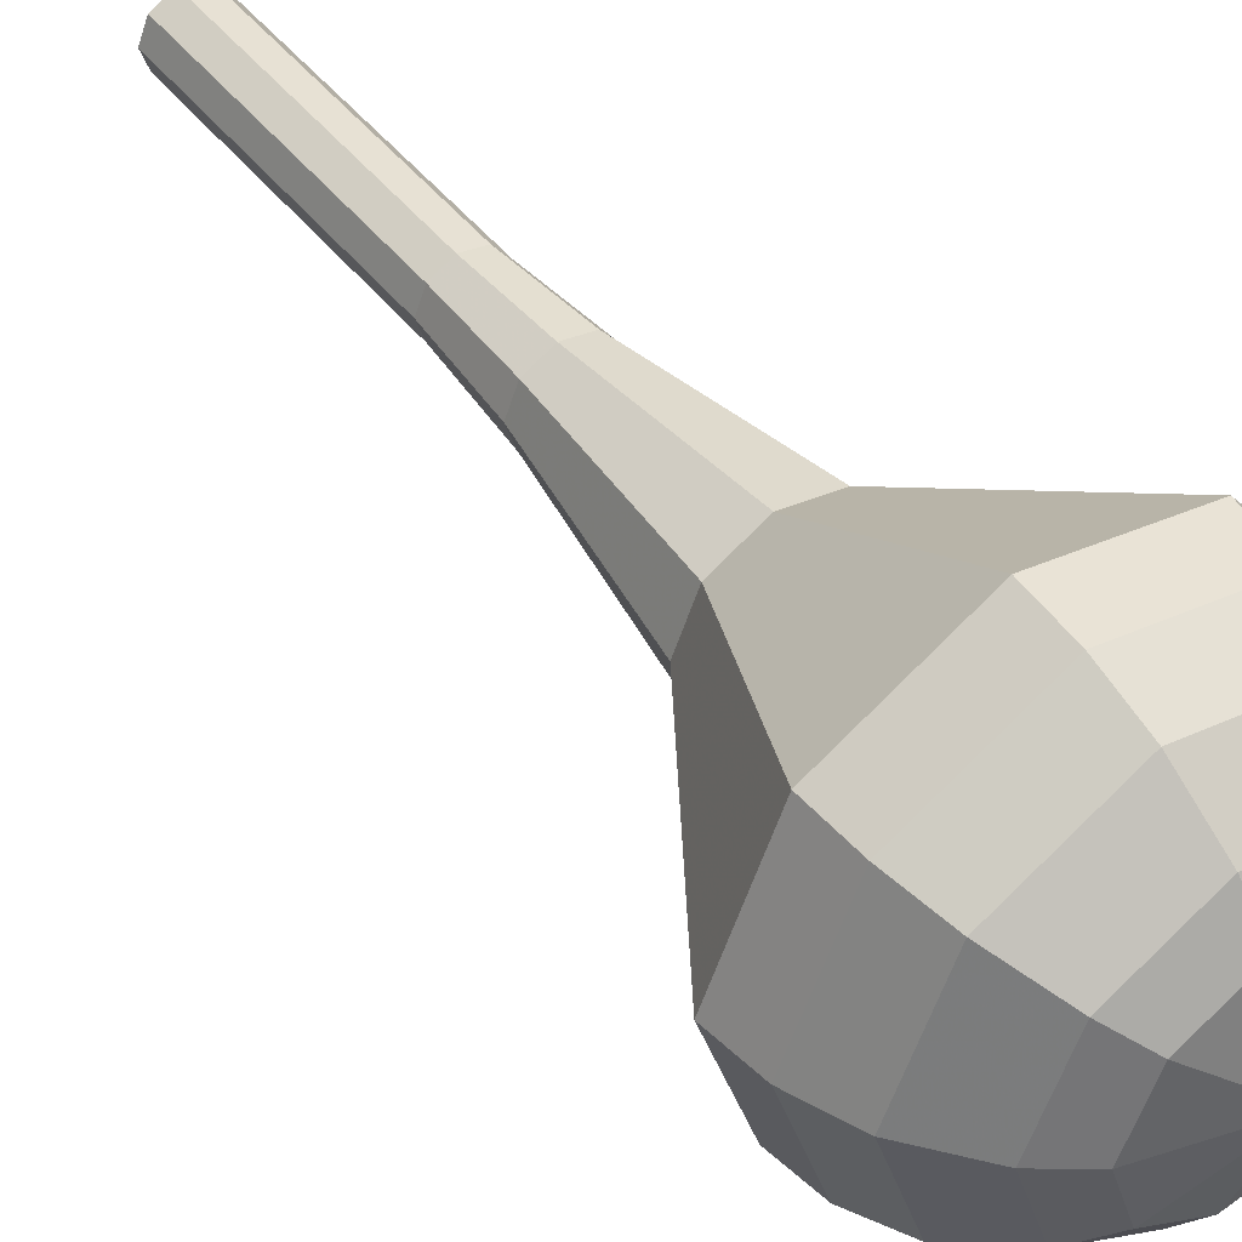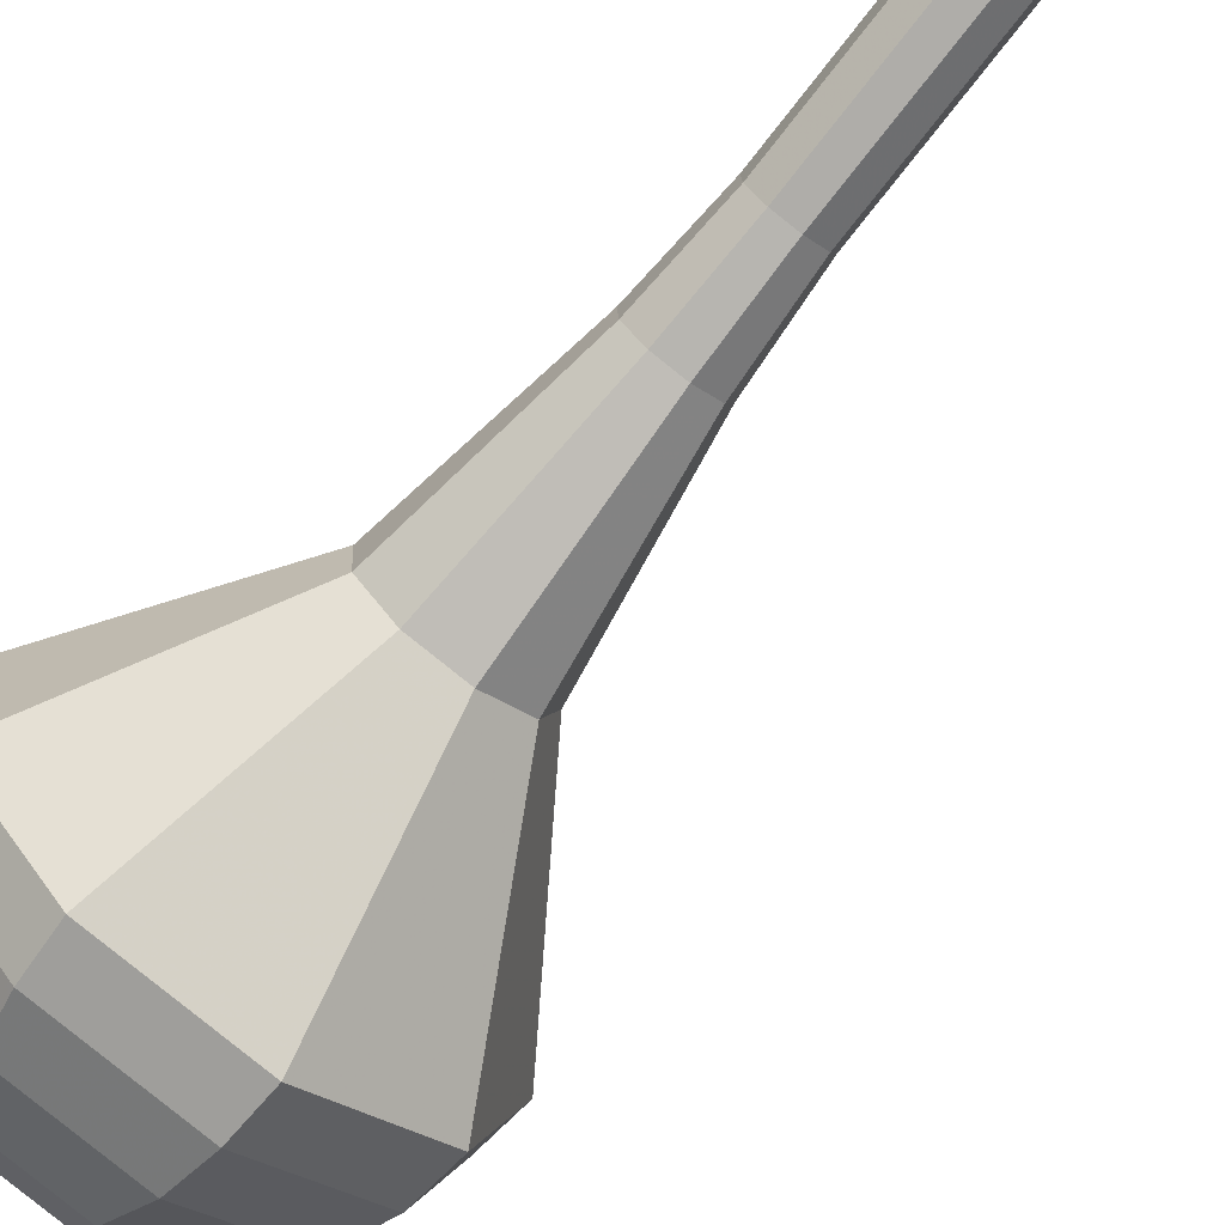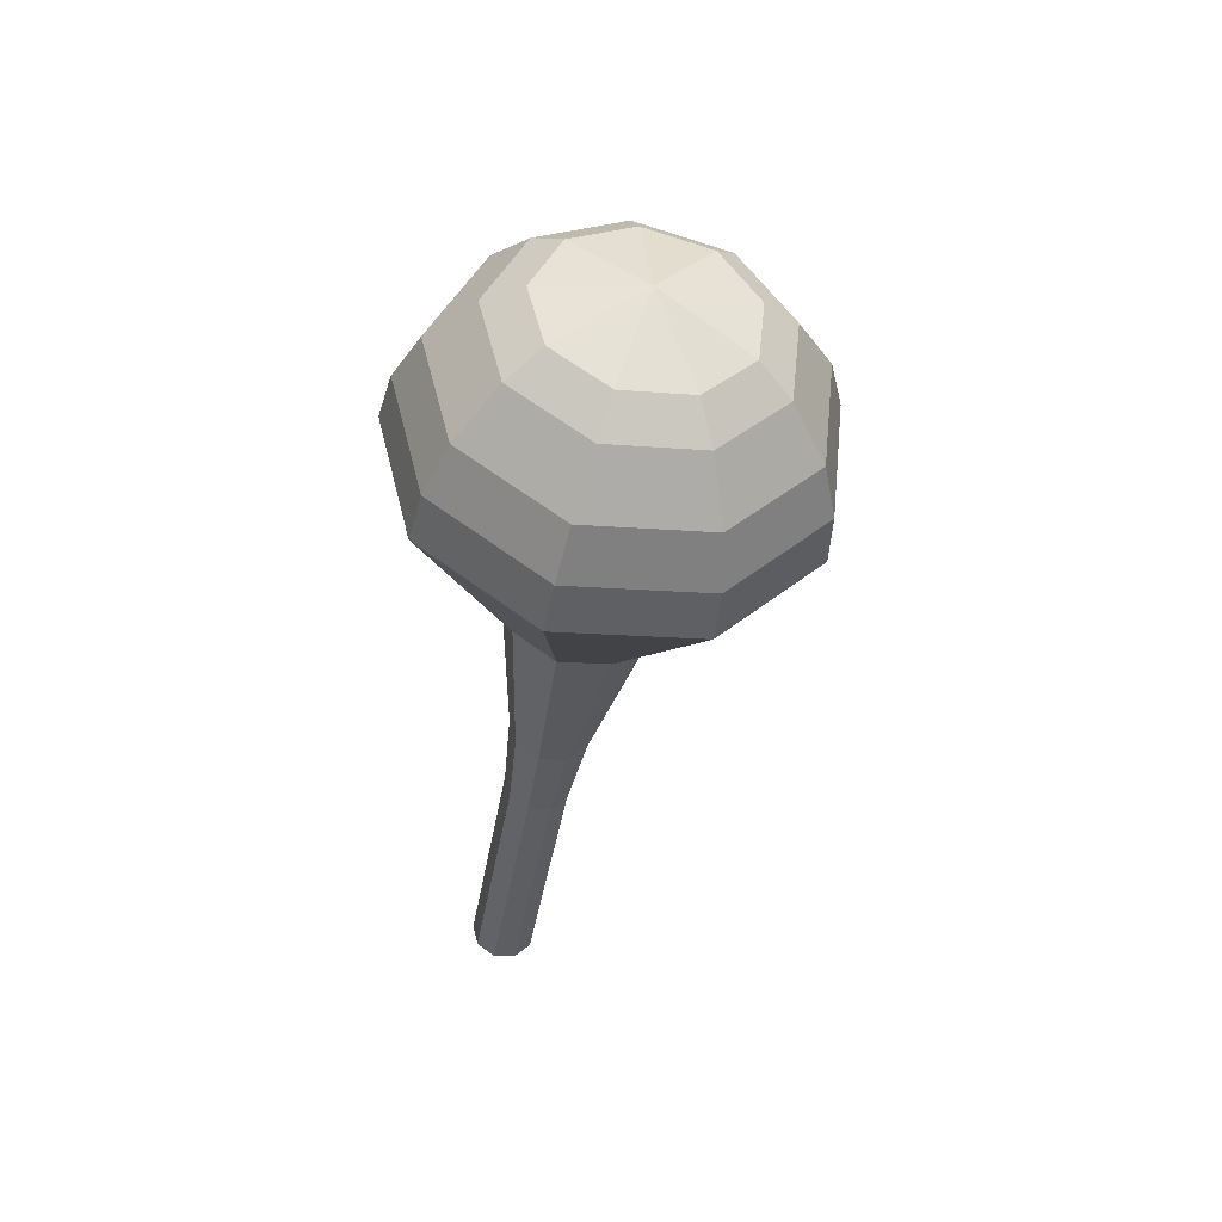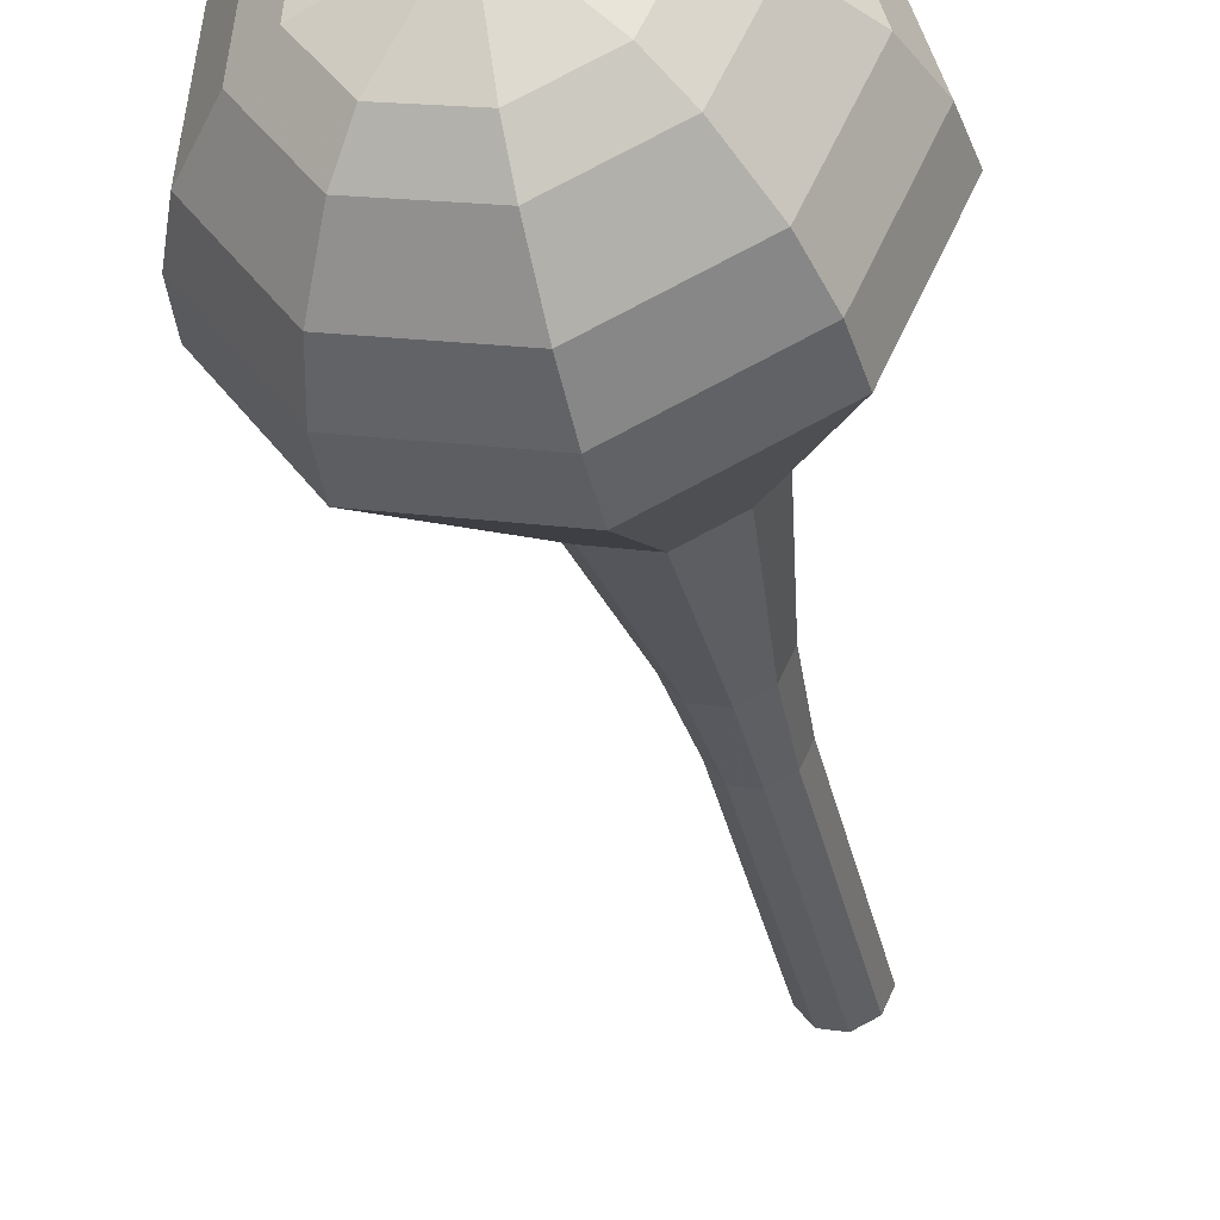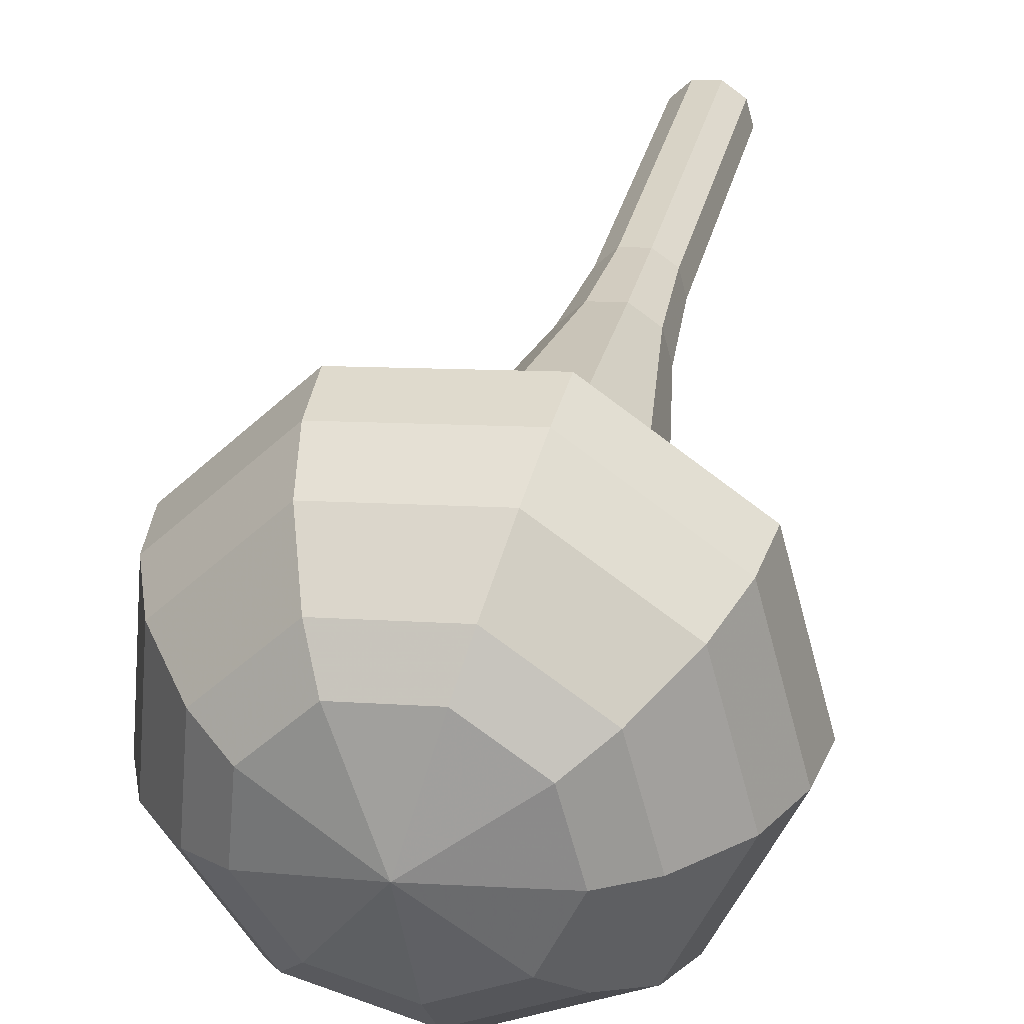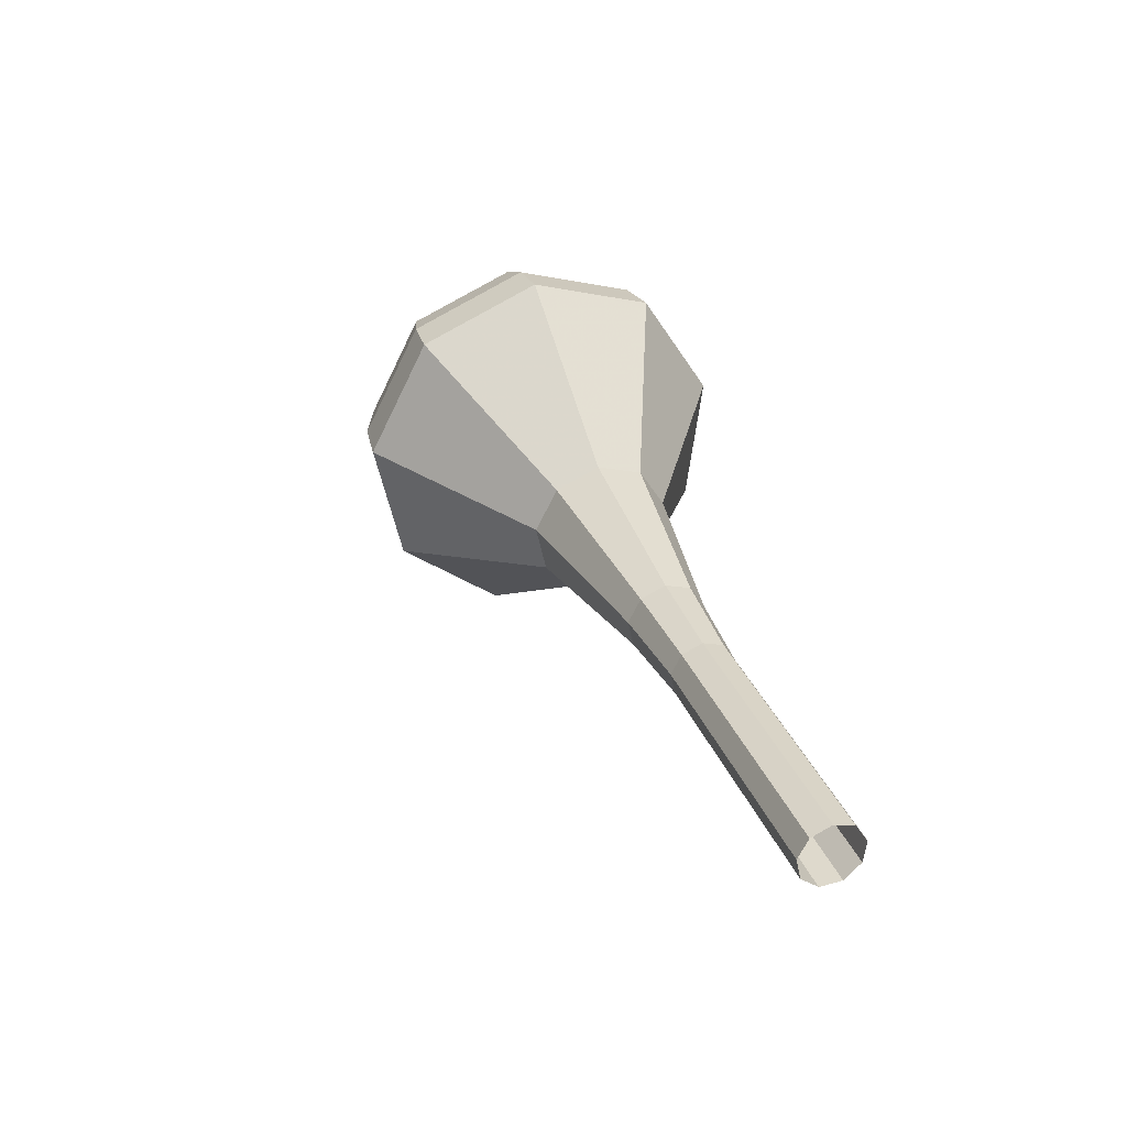
<metadata>
{"format":"obj","ext":"obj","renderer":"f3d","projection":"perspective","resolution":1024,"background":"white","views":[{"elev":24.7,"azim":-47.5,"up":"+Y"},{"elev":-51.7,"azim":130.4,"up":"+Y"},{"elev":68.4,"azim":-179.9,"up":"+Z"},{"elev":-53.6,"azim":3.7,"up":"+Y"},{"elev":12.5,"azim":3.6,"up":"+Y"},{"elev":-64.1,"azim":46.0,"up":"+Z"}]}
</metadata>
<code>
g tube1
v 157.4 162.2 123
v 157.3 161.4 122.8
v 157.8 160.7 122.6
v 158.6 160.5 122.7
v 159.4 160.8 122.9
v 159.7 161.5 123.2
v 159.5 162.3 123.4
v 158.8 162.8 123.5
v 158 162.8 123.3
v 157.4 162.2 123
v 156.8 161.2 126.4
v 156.7 160.4 126.1
v 157.2 159.7 126
v 158 159.4 126
v 158.8 159.7 126.3
v 159.2 160.4 126.6
v 159 161.2 126.8
v 158.3 161.7 126.8
v 157.4 161.7 126.7
v 156.8 161.2 126.4
v 156.3 160.1 129.8
v 156.2 159.3 129.5
v 156.6 158.6 129.4
v 157.5 158.3 129.4
v 158.2 158.6 129.6
v 158.6 159.3 129.9
v 158.4 160.1 130.1
v 157.7 160.6 130.2
v 156.9 160.6 130.1
v 156.3 160.1 129.8
v 155.7 159 133.1
v 155.6 158.2 132.9
v 156.1 157.5 132.7
v 156.9 157.2 132.8
v 157.7 157.5 133
v 158 158.2 133.3
v 157.8 159 133.5
v 157.2 159.5 133.6
v 156.3 159.5 133.4
v 155.7 159 133.1
v 154.9 158 136.5
v 154.8 157.1 136.2
v 155.4 156.2 136
v 156.4 155.9 136.1
v 157.3 156.2 136.3
v 157.7 157.1 136.7
v 157.5 158.1 137
v 156.7 158.7 137
v 155.6 158.7 136.9
v 154.9 158 136.5
v 152.7 156.4 143.3
v 152.5 154.7 142.7
v 153.5 153.1 142.3
v 155.3 152.6 142.5
v 157 153.2 142.9
v 157.8 154.8 143.6
v 157.4 156.5 144.1
v 155.9 157.6 144.2
v 154 157.6 143.9
v 152.7 156.4 143.3
v 147.3 156.5 150
v 146.8 151.6 148.4
v 149.6 147.4 147.5
v 154.5 145.9 147.8
v 159.1 147.6 149.1
v 161.4 151.9 150.9
v 160.1 156.7 152.2
v 156 159.8 152.5
v 151 159.7 151.6
v 147.3 156.5 150
v 147.3 155.8 151.8
v 146.7 151.1 150.2
v 149.5 147 149.3
v 154.2 145.5 149.6
v 158.7 147.2 150.9
v 160.8 151.4 152.6
v 159.7 156 153.9
v 155.7 159 154.2
v 150.8 158.9 153.4
v 147.3 155.8 151.8
v 147.6 154.9 153.5
v 147.2 150.7 152.1
v 149.6 147 151.3
v 153.9 145.7 151.6
v 157.9 147.2 152.8
v 159.8 150.9 154.3
v 158.7 155.1 155.4
v 155.2 157.7 155.7
v 150.8 157.6 154.9
v 147.6 154.9 153.5
v 148.7 153.6 155.3
v 148.4 150.4 154.2
v 150.2 147.6 153.6
v 153.5 146.6 153.8
v 156.5 147.7 154.7
v 158 150.6 155.9
v 157.2 153.7 156.8
v 154.5 155.8 157
v 151.1 155.7 156.4
v 148.7 153.6 155.3
v 149.7 152.7 156.2
v 149.5 150.3 155.4
v 150.9 148.3 155
v 153.2 147.6 155.1
v 155.5 148.4 155.7
v 156.5 150.5 156.6
v 155.9 152.8 157.2
v 154 154.3 157.4
v 151.5 154.2 157
v 149.7 152.7 156.2
v 152.8 150.7 157.1
v 152.8 150.7 157.1
v 152.8 150.7 157.1
v 152.8 150.7 157.1
v 152.8 150.7 157.1
v 152.8 150.7 157.1
v 152.8 150.7 157.1
v 152.8 150.7 157.1
v 152.8 150.7 157.1
v 152.8 150.7 157.1
f 1 2 12
f 12 11 1
f 2 3 13
f 13 12 2
f 3 4 14
f 14 13 3
f 4 5 15
f 15 14 4
f 5 6 16
f 16 15 5
f 6 7 17
f 17 16 6
f 7 8 18
f 18 17 7
f 8 9 19
f 19 18 8
f 9 10 20
f 20 19 9
f 11 12 22
f 22 21 11
f 12 13 23
f 23 22 12
f 13 14 24
f 24 23 13
f 14 15 25
f 25 24 14
f 15 16 26
f 26 25 15
f 16 17 27
f 27 26 16
f 17 18 28
f 28 27 17
f 18 19 29
f 29 28 18
f 19 20 30
f 30 29 19
f 21 22 32
f 32 31 21
f 22 23 33
f 33 32 22
f 23 24 34
f 34 33 23
f 24 25 35
f 35 34 24
f 25 26 36
f 36 35 25
f 26 27 37
f 37 36 26
f 27 28 38
f 38 37 27
f 28 29 39
f 39 38 28
f 29 30 40
f 40 39 29
f 31 32 42
f 42 41 31
f 32 33 43
f 43 42 32
f 33 34 44
f 44 43 33
f 34 35 45
f 45 44 34
f 35 36 46
f 46 45 35
f 36 37 47
f 47 46 36
f 37 38 48
f 48 47 37
f 38 39 49
f 49 48 38
f 39 40 50
f 50 49 39
f 41 42 52
f 52 51 41
f 42 43 53
f 53 52 42
f 43 44 54
f 54 53 43
f 44 45 55
f 55 54 44
f 45 46 56
f 56 55 45
f 46 47 57
f 57 56 46
f 47 48 58
f 58 57 47
f 48 49 59
f 59 58 48
f 49 50 60
f 60 59 49
f 51 52 62
f 62 61 51
f 52 53 63
f 63 62 52
f 53 54 64
f 64 63 53
f 54 55 65
f 65 64 54
f 55 56 66
f 66 65 55
f 56 57 67
f 67 66 56
f 57 58 68
f 68 67 57
f 58 59 69
f 69 68 58
f 59 60 70
f 70 69 59
f 61 62 72
f 72 71 61
f 62 63 73
f 73 72 62
f 63 64 74
f 74 73 63
f 64 65 75
f 75 74 64
f 65 66 76
f 76 75 65
f 66 67 77
f 77 76 66
f 67 68 78
f 78 77 67
f 68 69 79
f 79 78 68
f 69 70 80
f 80 79 69
f 71 72 82
f 82 81 71
f 72 73 83
f 83 82 72
f 73 74 84
f 84 83 73
f 74 75 85
f 85 84 74
f 75 76 86
f 86 85 75
f 76 77 87
f 87 86 76
f 77 78 88
f 88 87 77
f 78 79 89
f 89 88 78
f 79 80 90
f 90 89 79
f 81 82 92
f 92 91 81
f 82 83 93
f 93 92 82
f 83 84 94
f 94 93 83
f 84 85 95
f 95 94 84
f 85 86 96
f 96 95 85
f 86 87 97
f 97 96 86
f 87 88 98
f 98 97 87
f 88 89 99
f 99 98 88
f 89 90 100
f 100 99 89
f 91 92 102
f 102 101 91
f 92 93 103
f 103 102 92
f 93 94 104
f 104 103 93
f 94 95 105
f 105 104 94
f 95 96 106
f 106 105 95
f 96 97 107
f 107 106 96
f 97 98 108
f 108 107 97
f 98 99 109
f 109 108 98
f 99 100 110
f 110 109 99
f 101 102 112
f 112 111 101
f 102 103 113
f 113 112 102
f 103 104 114
f 114 113 103
f 104 105 115
f 115 114 104
f 105 106 116
f 116 115 105
f 106 107 117
f 117 116 106
f 107 108 118
f 118 117 107
f 108 109 119
f 119 118 108
f 109 110 120
f 120 119 109
g

</code>
